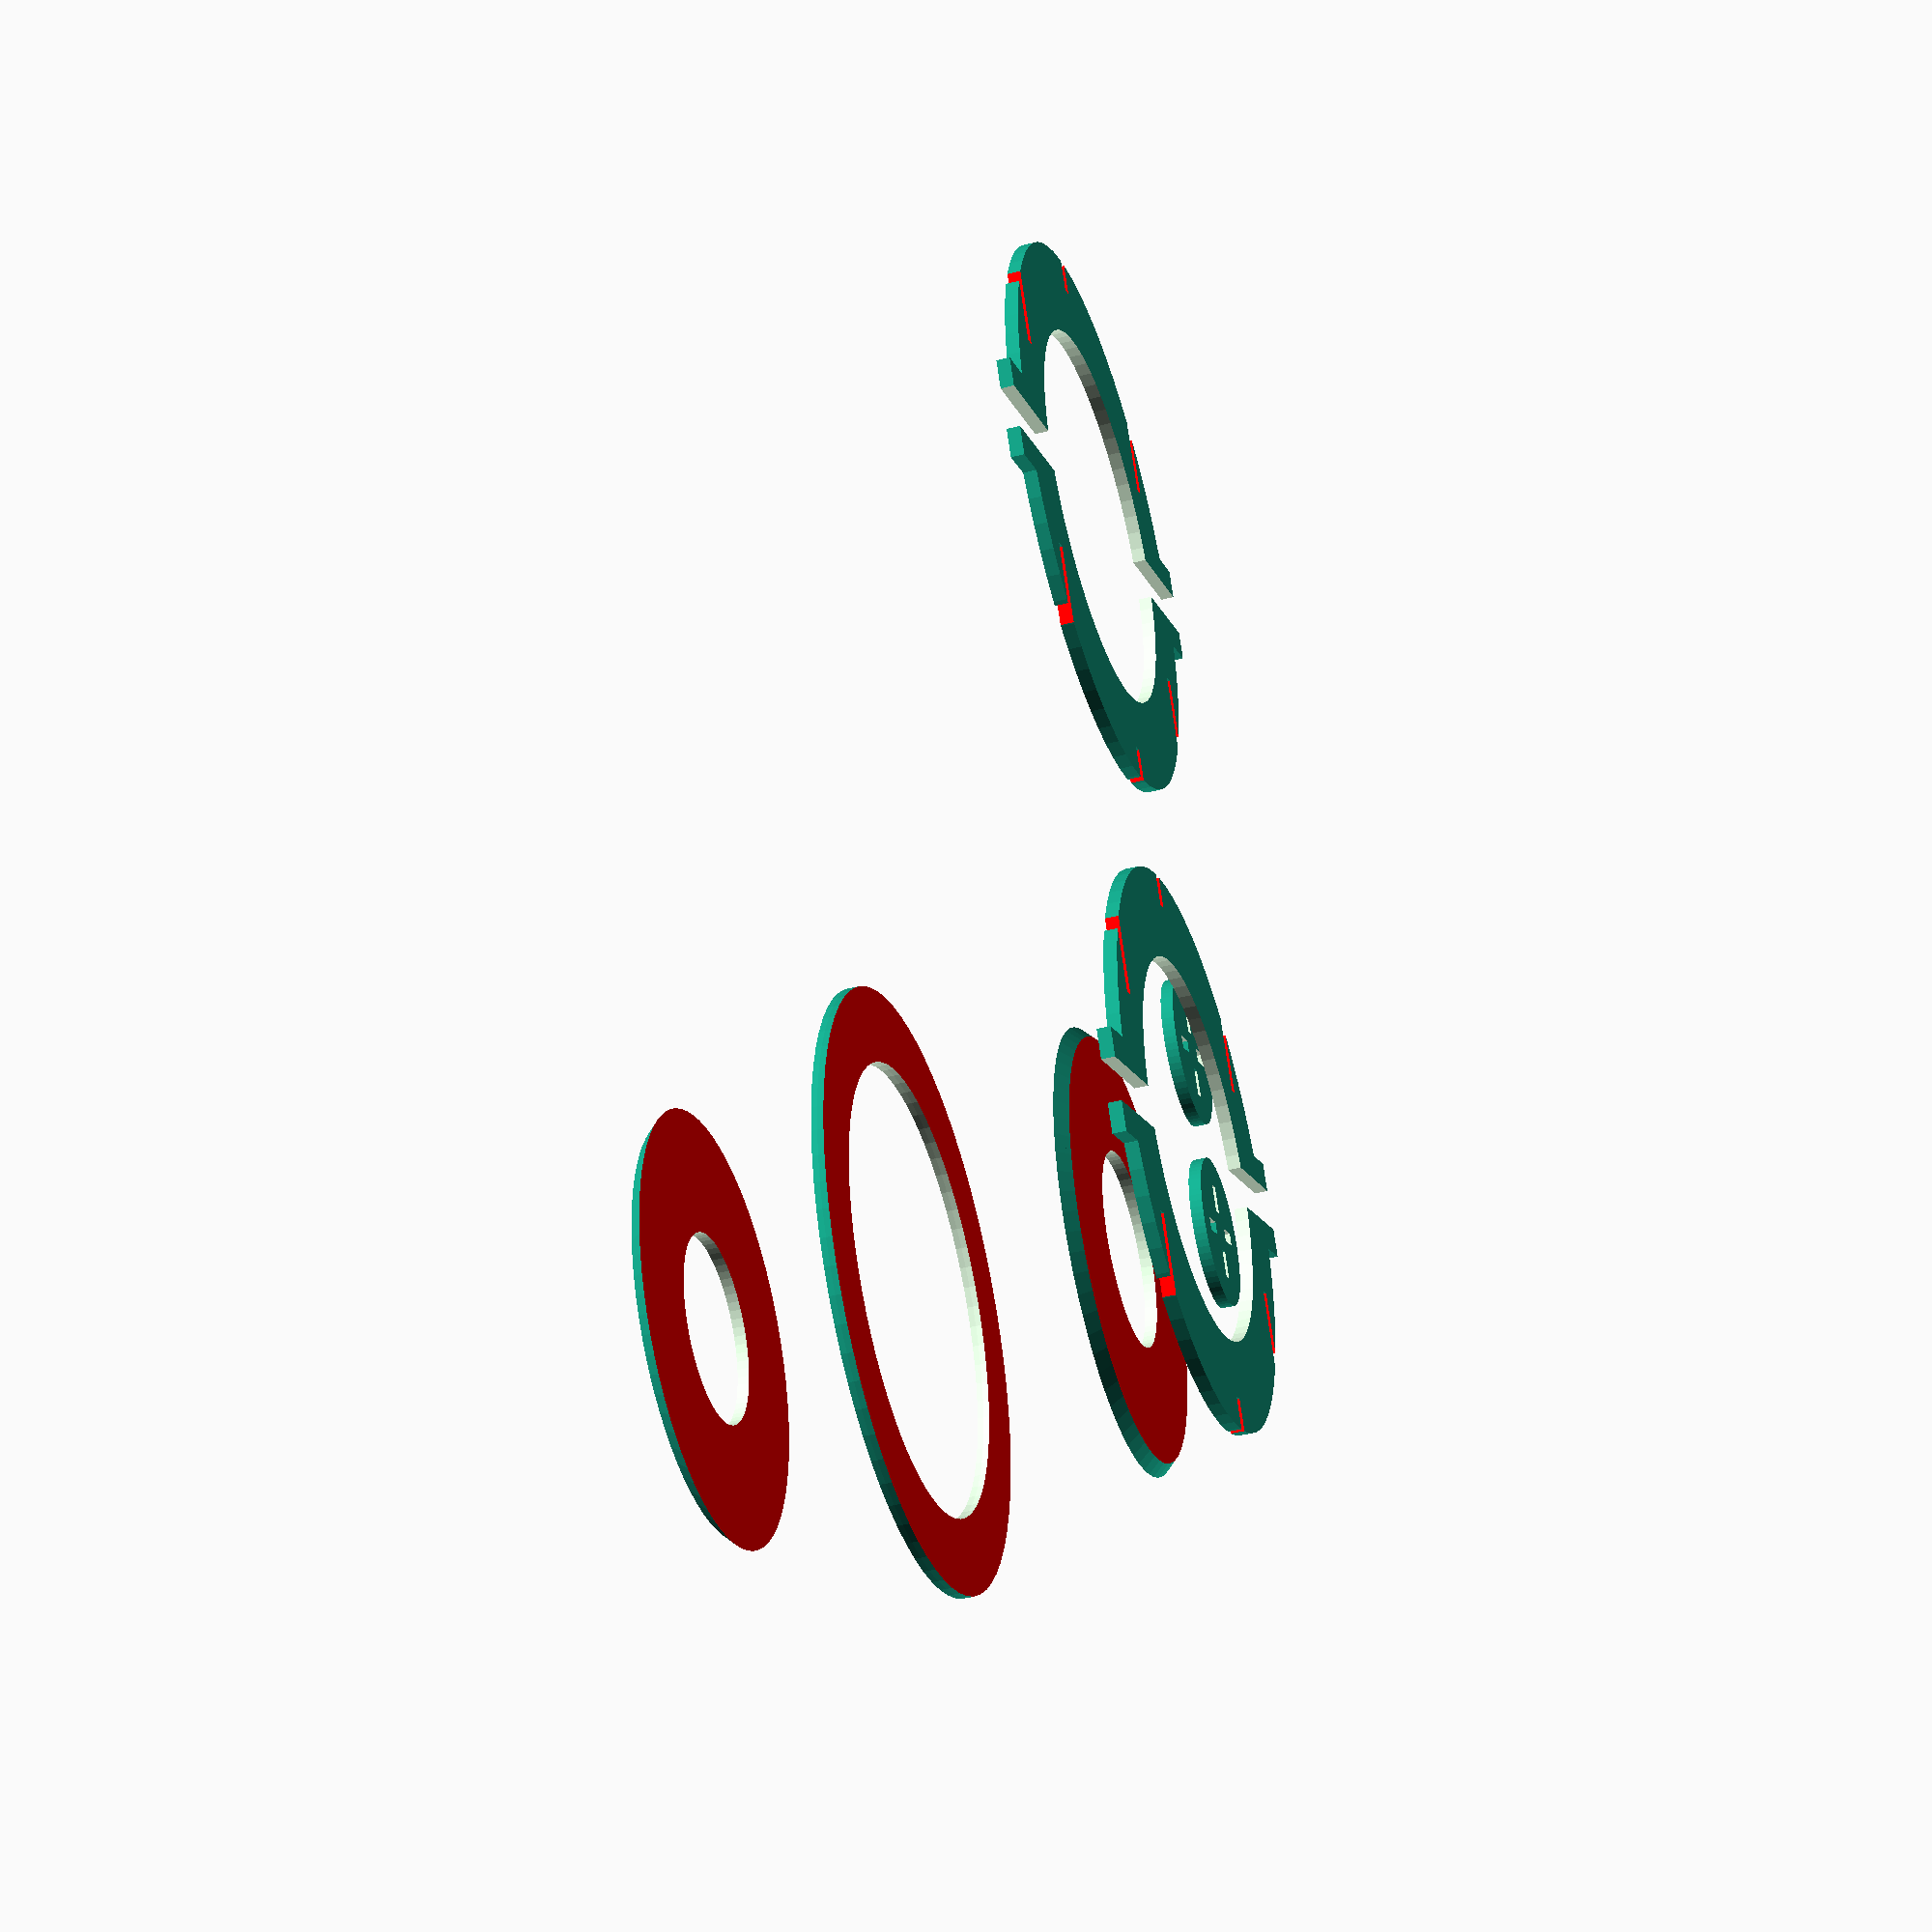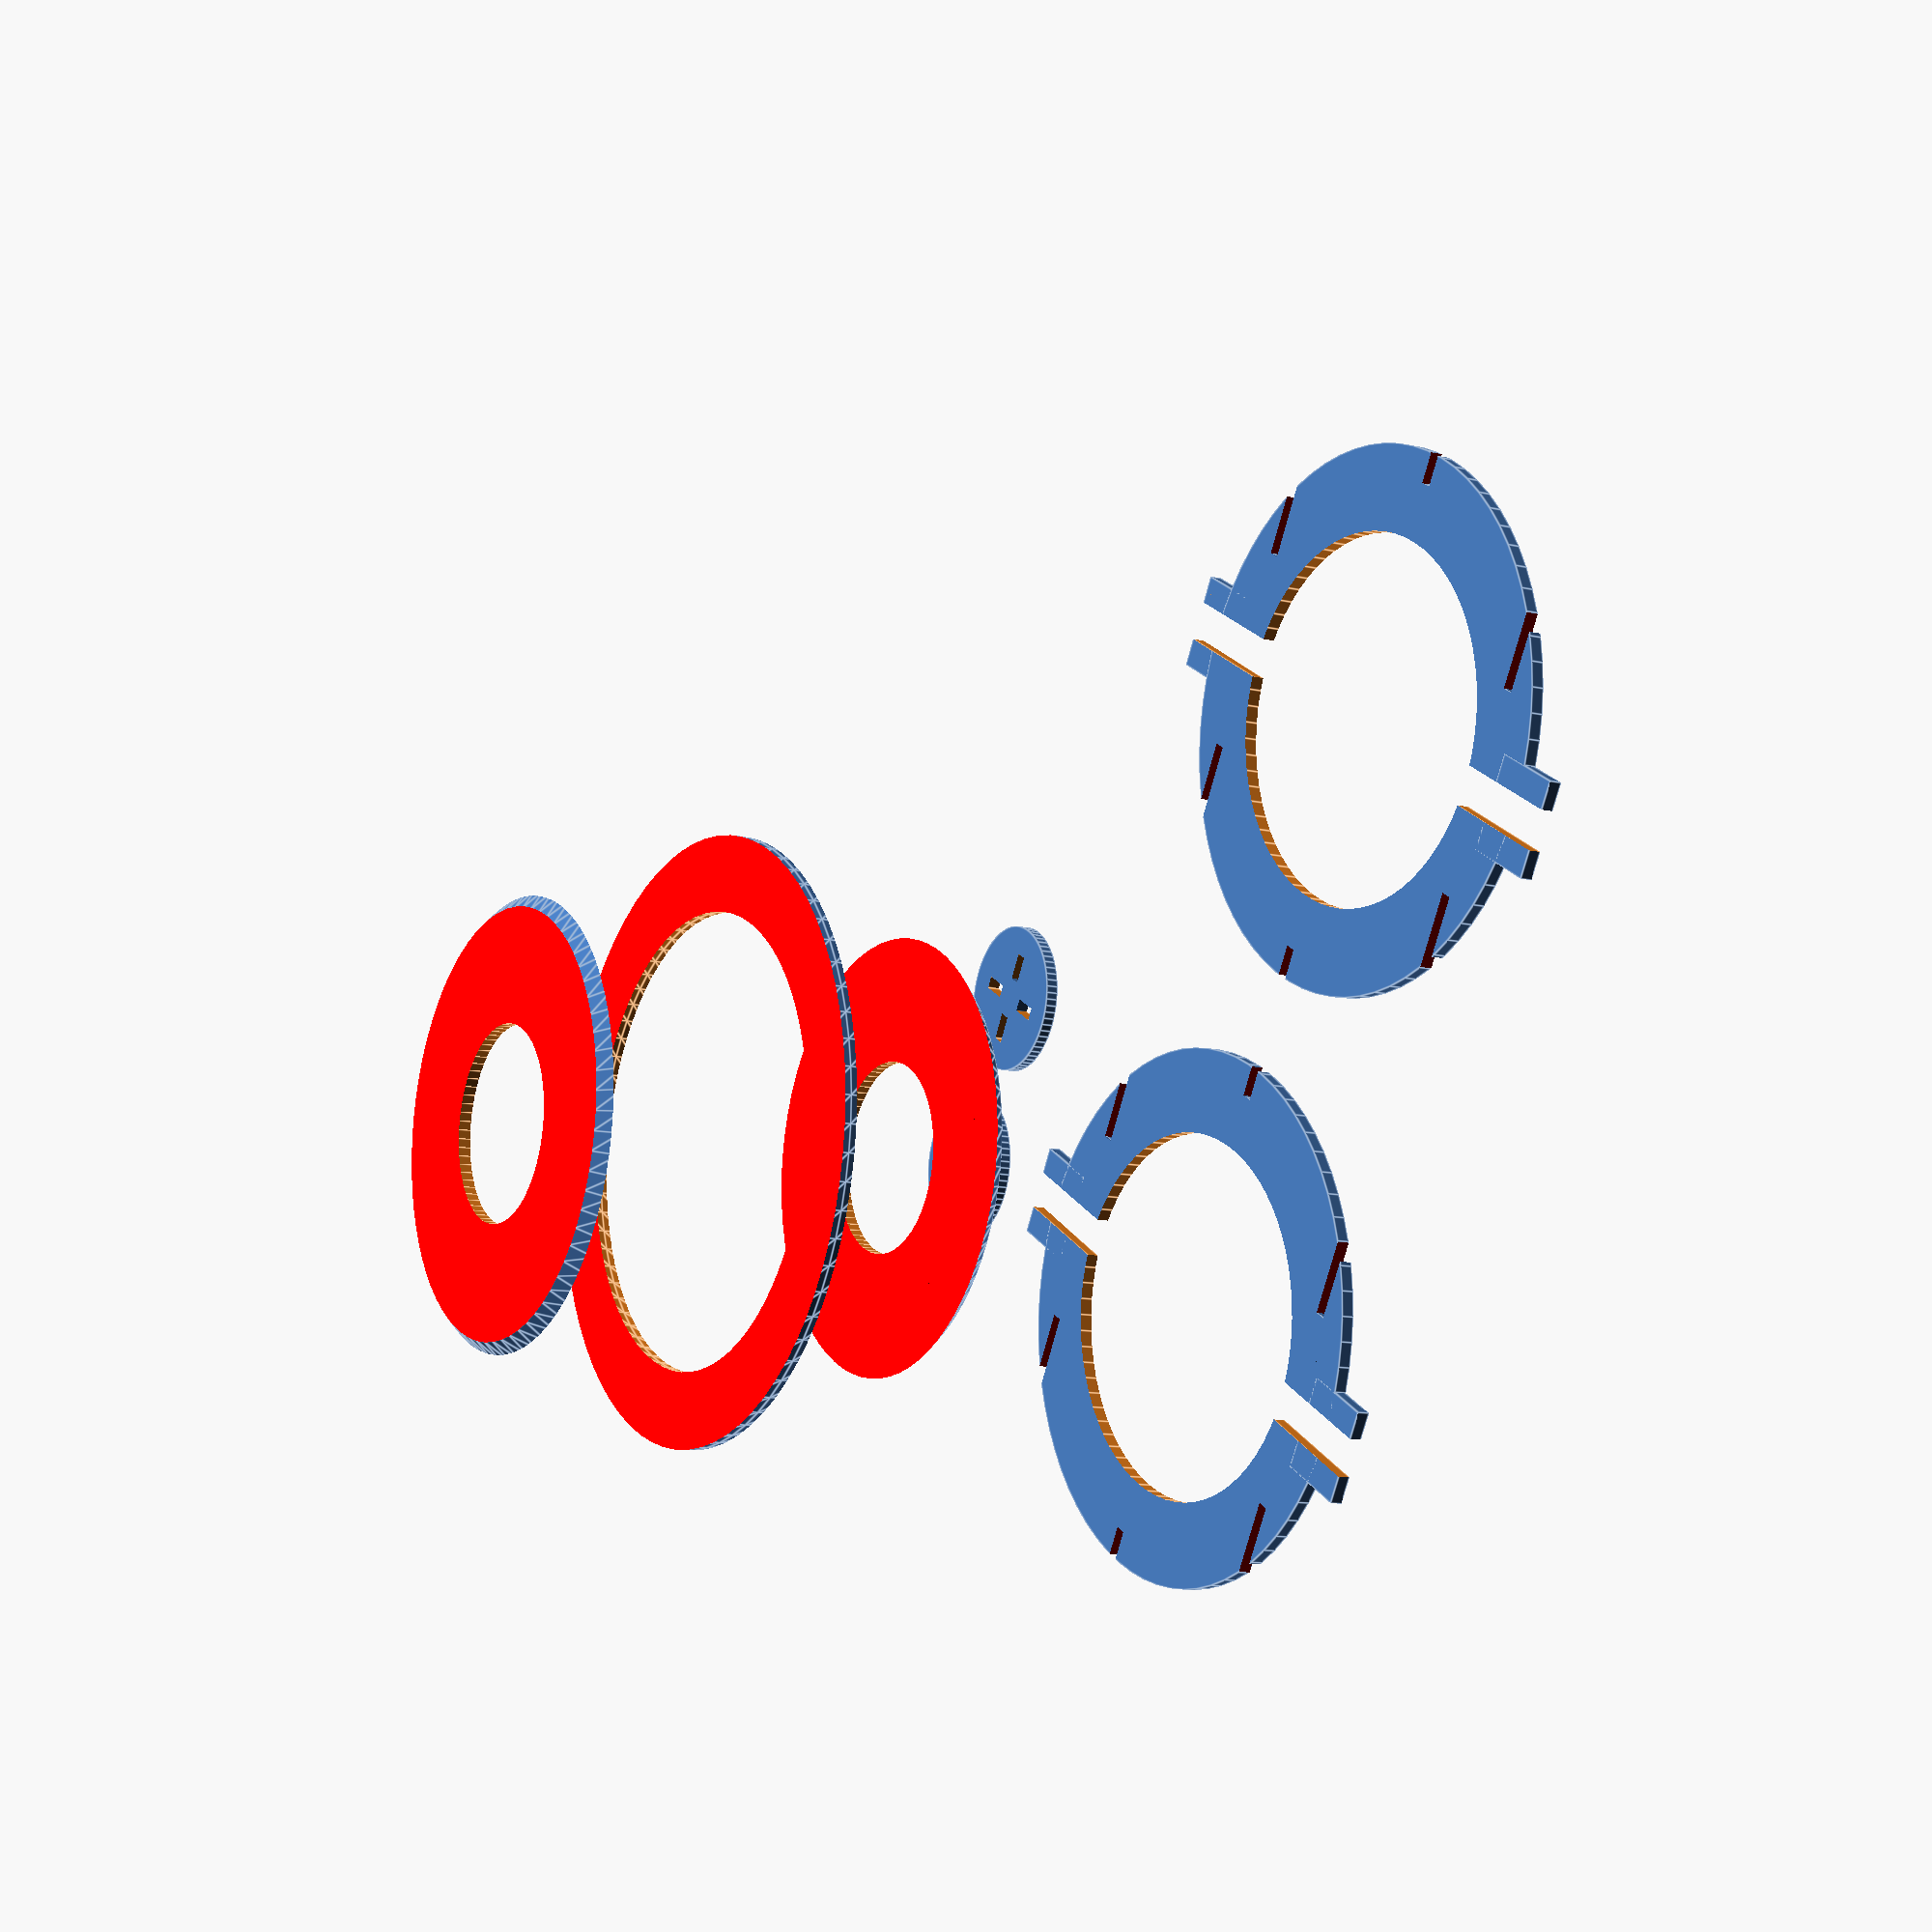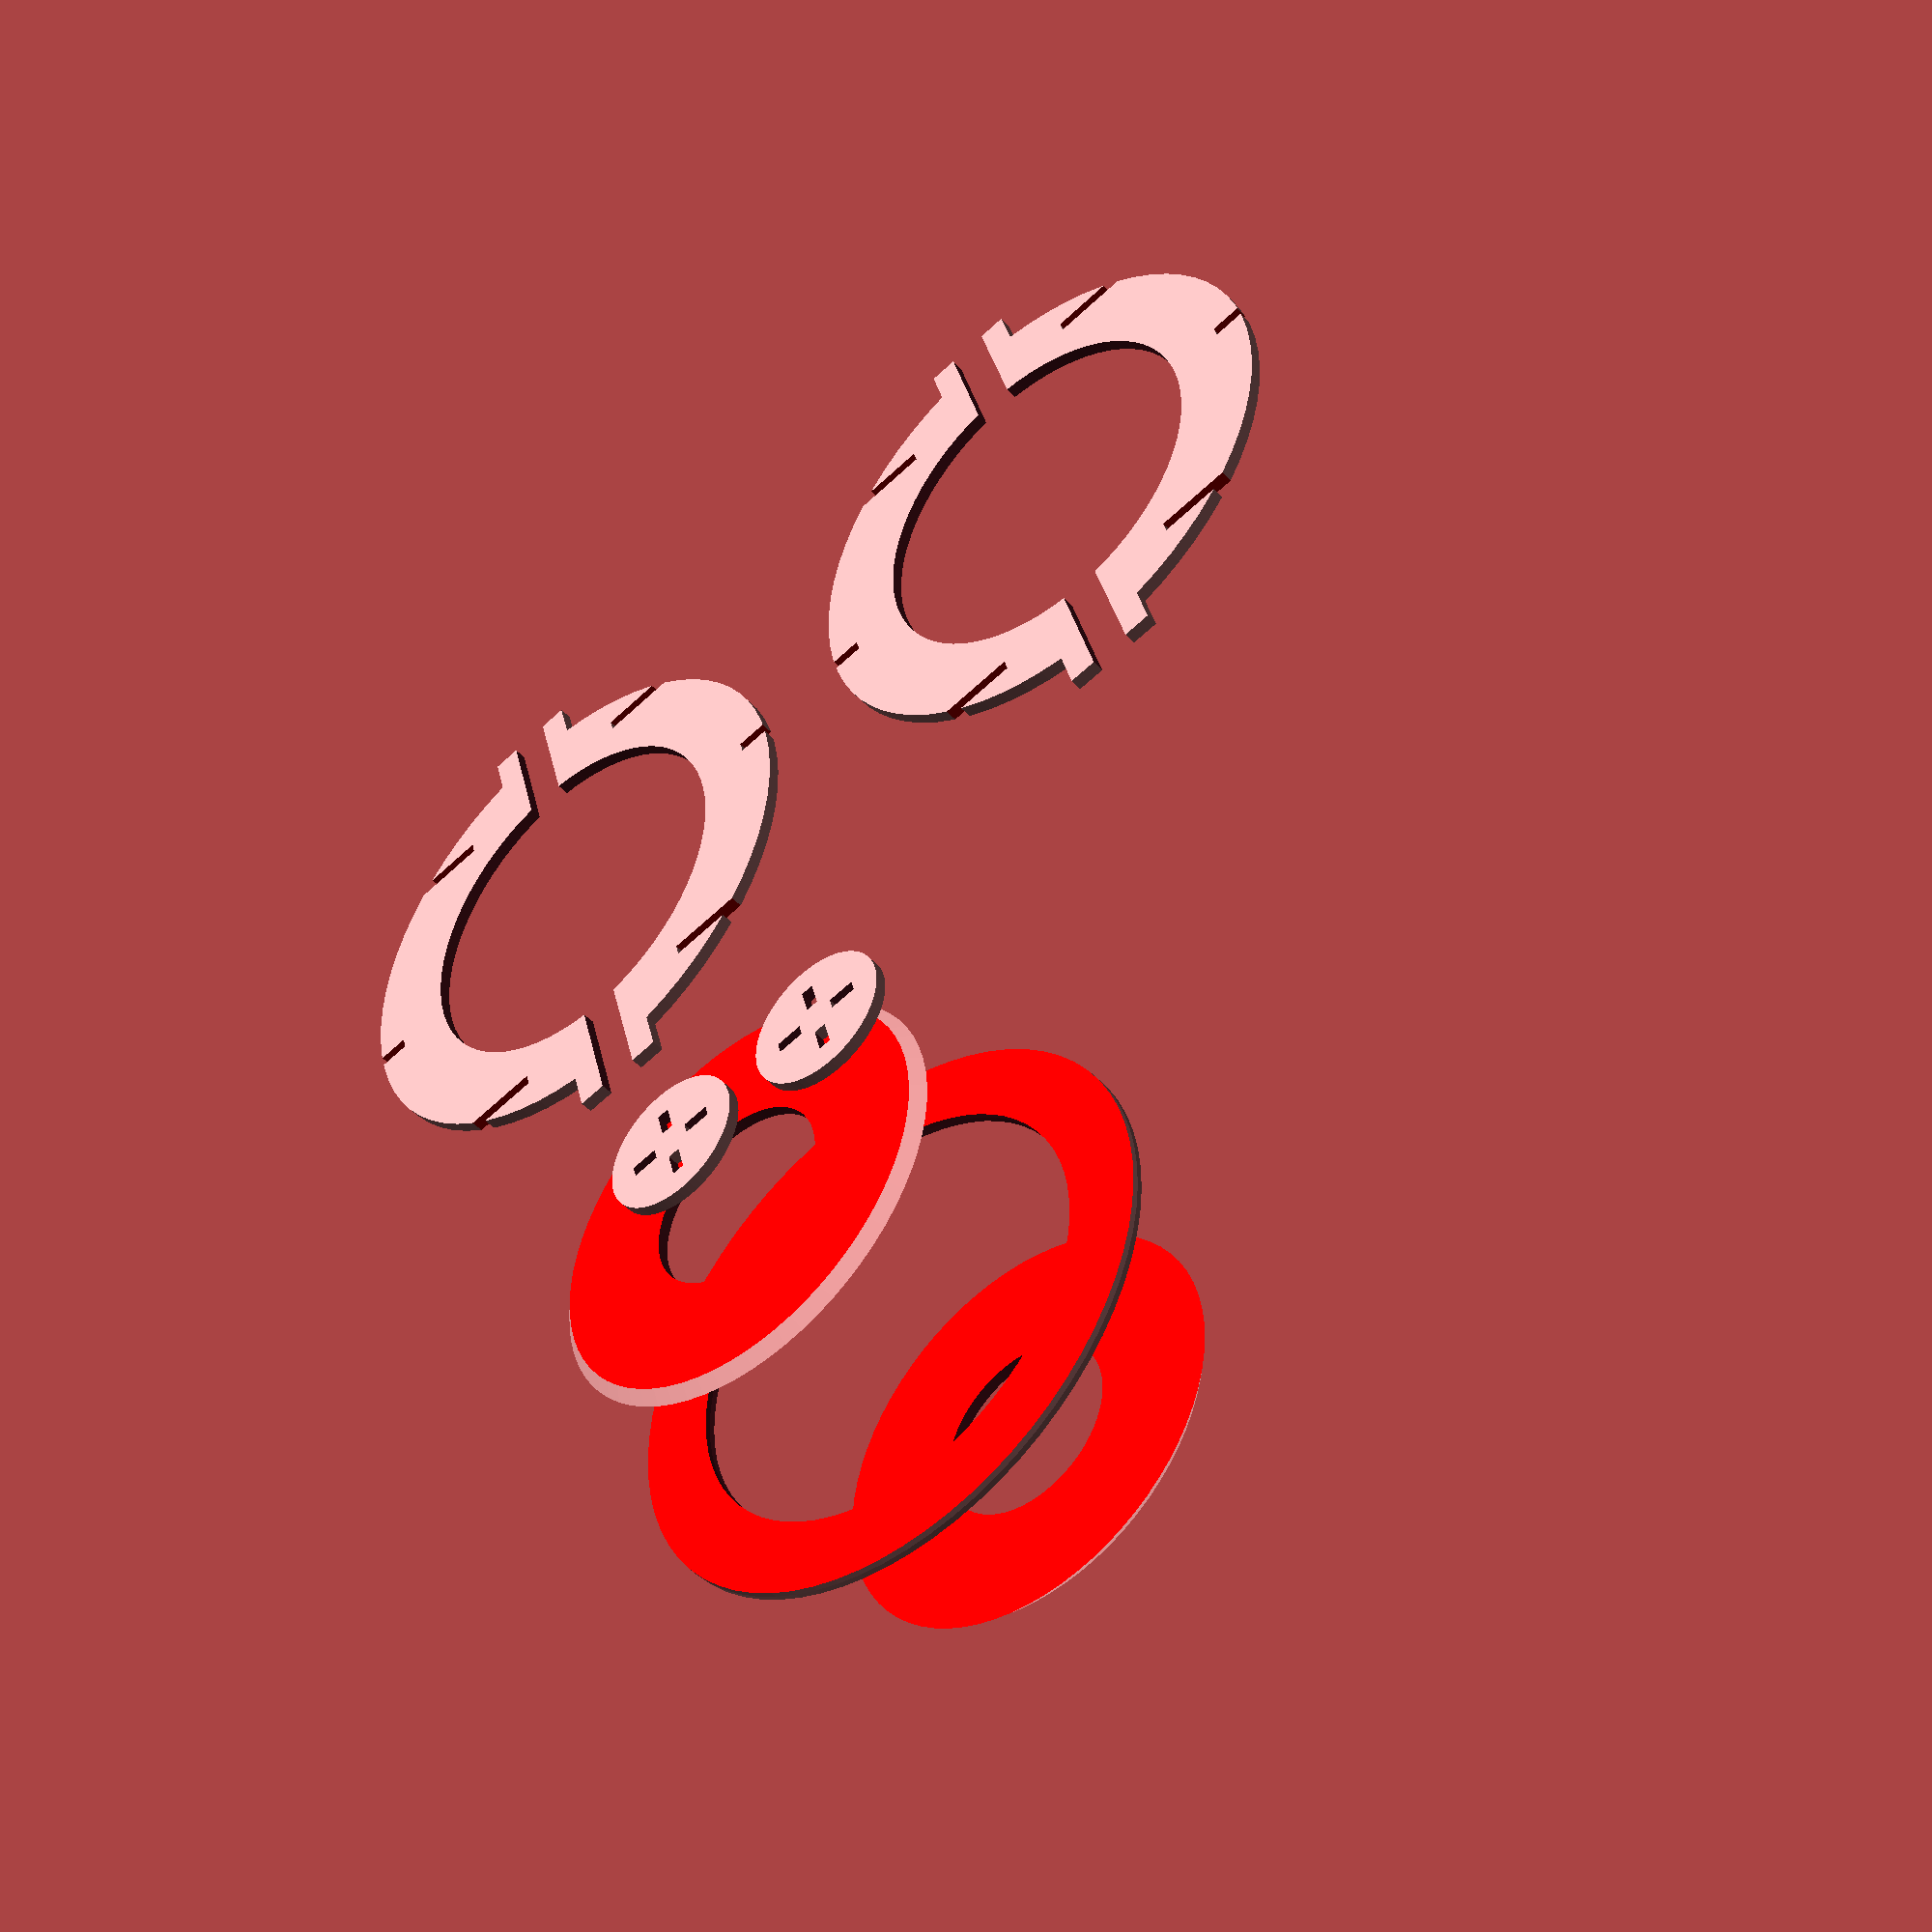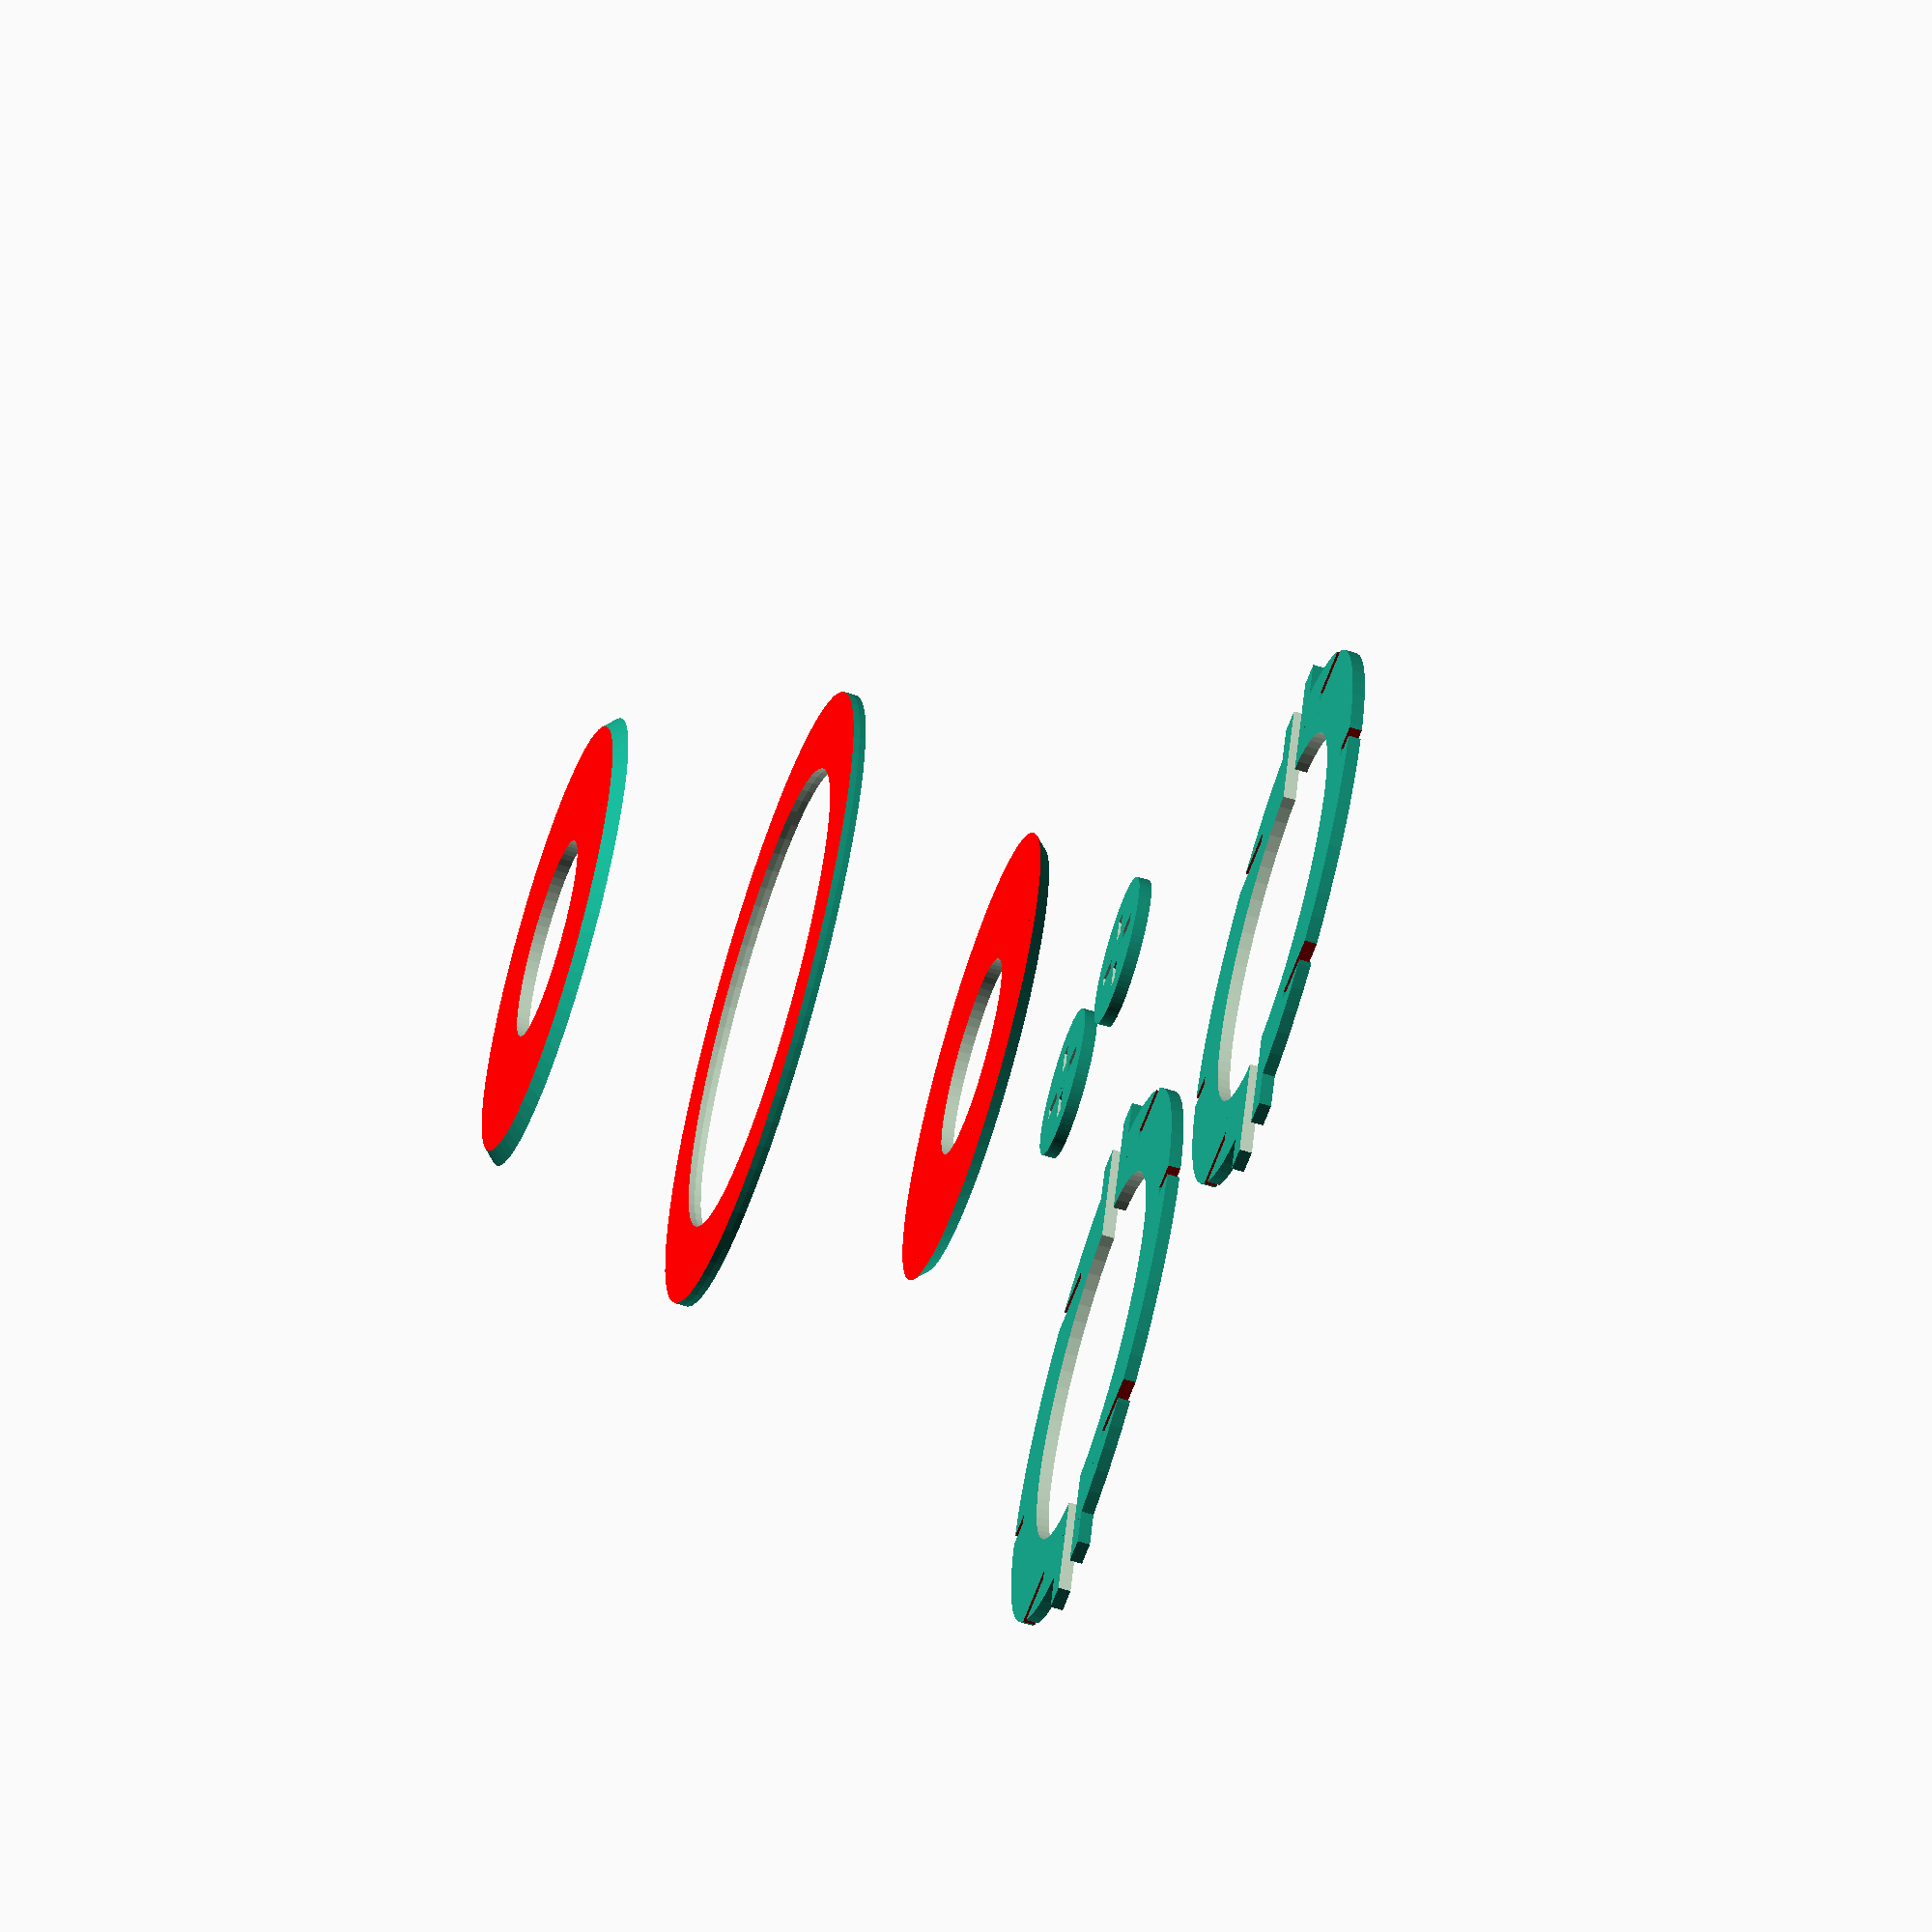
<openscad>
$fn = 70;

delta = 2;

nSin = 11.5 * delta; // zmena velkosti zvislej policky vnutorna
nSout = nSin/0.68 ; // zmena velkosti zvislej policky vnutorna
rP = 22 * delta; //r policiek
rZ = 9 * delta; // r zvislych policok
vP = 0.4 * delta; //vyska policiek
vO = 0.4 * delta; // vyska podstavy, strechy
vC = 15 * delta; // vyska cylindra co reze hornu a dolnu policku zvnutra
rG = 10 * delta; //r gule
distance = 7 * delta;
startY = 5 * delta;
pCount = 2 * delta; //pocet policiek

module SphereShelves() {
    difference() {
        difference() {
            intersection() {

                color("red")
                for (j = [0:pCount]) {  //generuje od dola hore :D
                    translate([0, 0, startY + distance *j]) {
                        cube([rP, rP, vP], center=true);
                    }
                }
                
                translate([0, 0, startY + distance]) {
                    sphere(rG, center=true);
                }

            }

            //vnutorna gula
            translate([0, 0, startY + distance]) {
               sphere(rG-5, center=true);
            }
        }

        // vyrez hornej a spodnej policky
        translate([0, 0, startY + distance]) {
            cylinder(h=vC, r=vP*8, center=true);
        }
    }
}

//podstava
module EdgeShelf()
difference() {
    translate([0, 0, startY + distance - rG]) {
        cylinder(h=vO, r=vP*6, center=true);
    }
    union() {
        SphereVertical();
        rotate([0,0,90]) {
            SphereVertical();
            }
    }
}

/*vrch
translate([0, 0, startY + distance + rG]) {
    cylinder(h=vO, r=vP*6, center=true);
}
*/

//zvisly panel

module SphereVertical() {
    difference() {
        difference() {
            union() {
                difference() {
                    translate([0, 0, startY + distance]) {
                        rotate([0,90,0]) {
                            resize(newsize = [0,nSout,0]) cylinder(h=vO, r = rZ, center=true);
                        }
                    }
                    
                    translate([0, 0, startY + distance]) {
                        rotate([0,90,0]) {
                            resize(newsize = [0,nSin,0]) cylinder(h=vO+1, r = rZ*0.7, center=true);
                        }
                    }
                }

                translate([0, 0, startY + distance +rZ]) {
                        cube([vO,6,5], center=true);
                }
                
                translate([0, 0, startY + distance -rZ]) {
                        cube([vO,6,5], center=true);
                }
            }
            SphereShelves();
        }
        translate([0, 0, startY + distance]) {
            cube([vO+0.1,2.5,42], center=true);
        }
    }
}

// umiestnim vsetko vodorovne
SphereShelves();
EdgeShelf();
 translate([0, 12, 0]) {
     EdgeShelf();
 }
rotate([0,90,0]) { 
    SphereVertical();
}

 translate([0, 40, 0]) {
    rotate([0,90,0]) { 
        SphereVertical();
    }
}
</openscad>
<views>
elev=222.0 azim=207.5 roll=72.8 proj=p view=solid
elev=191.1 azim=210.4 roll=120.2 proj=p view=edges
elev=46.9 azim=285.4 roll=219.7 proj=p view=wireframe
elev=243.1 azim=286.3 roll=107.3 proj=o view=solid
</views>
